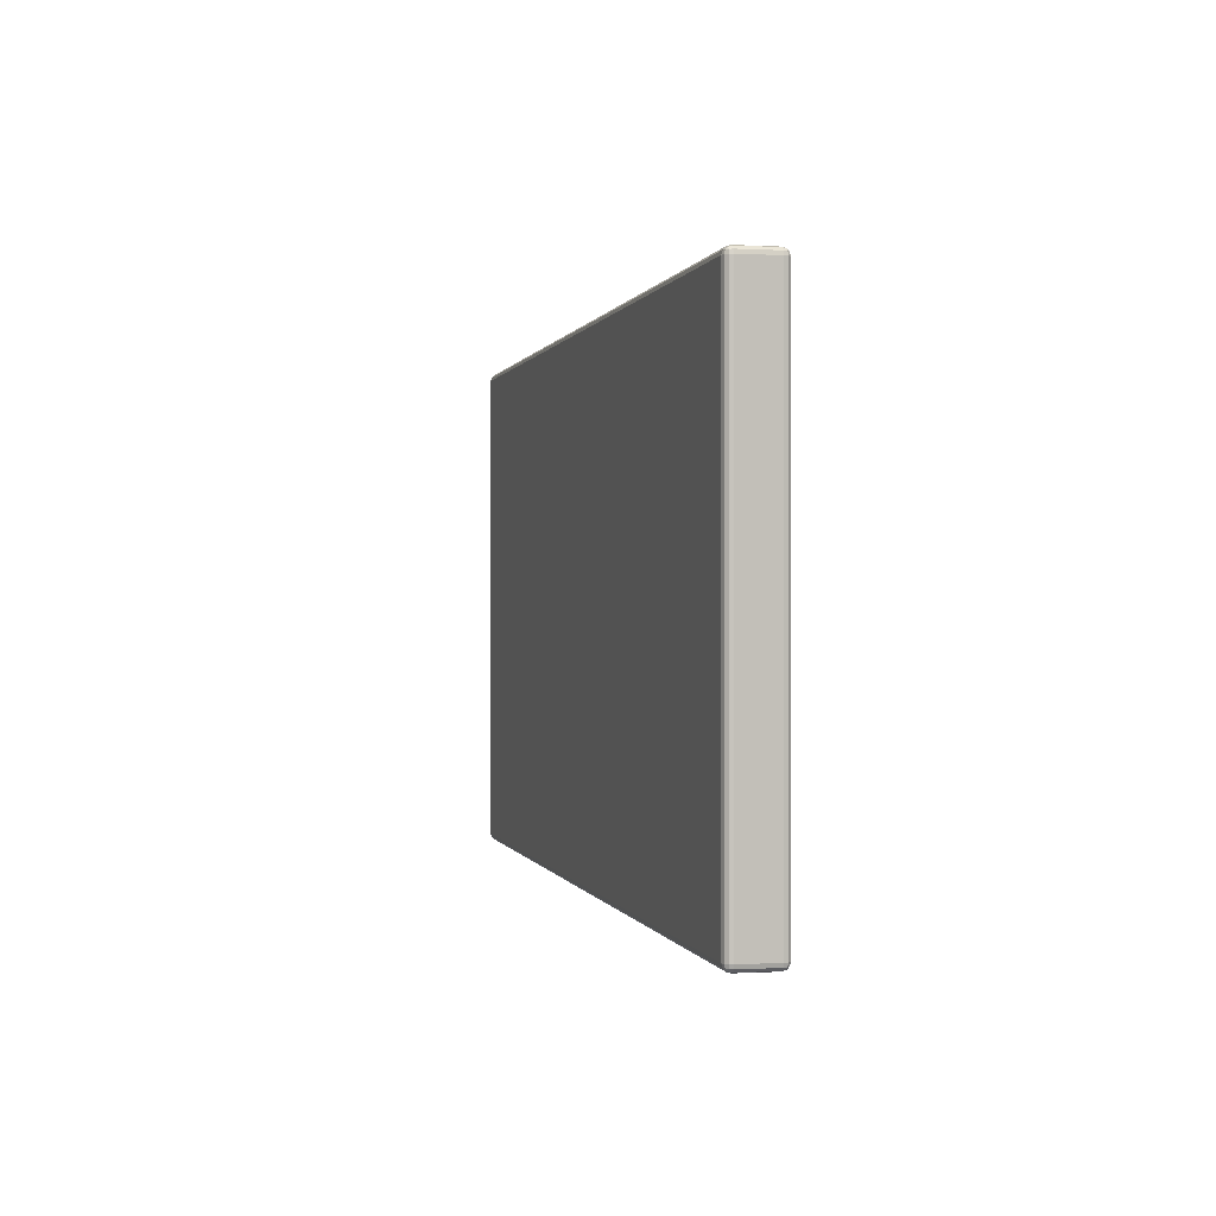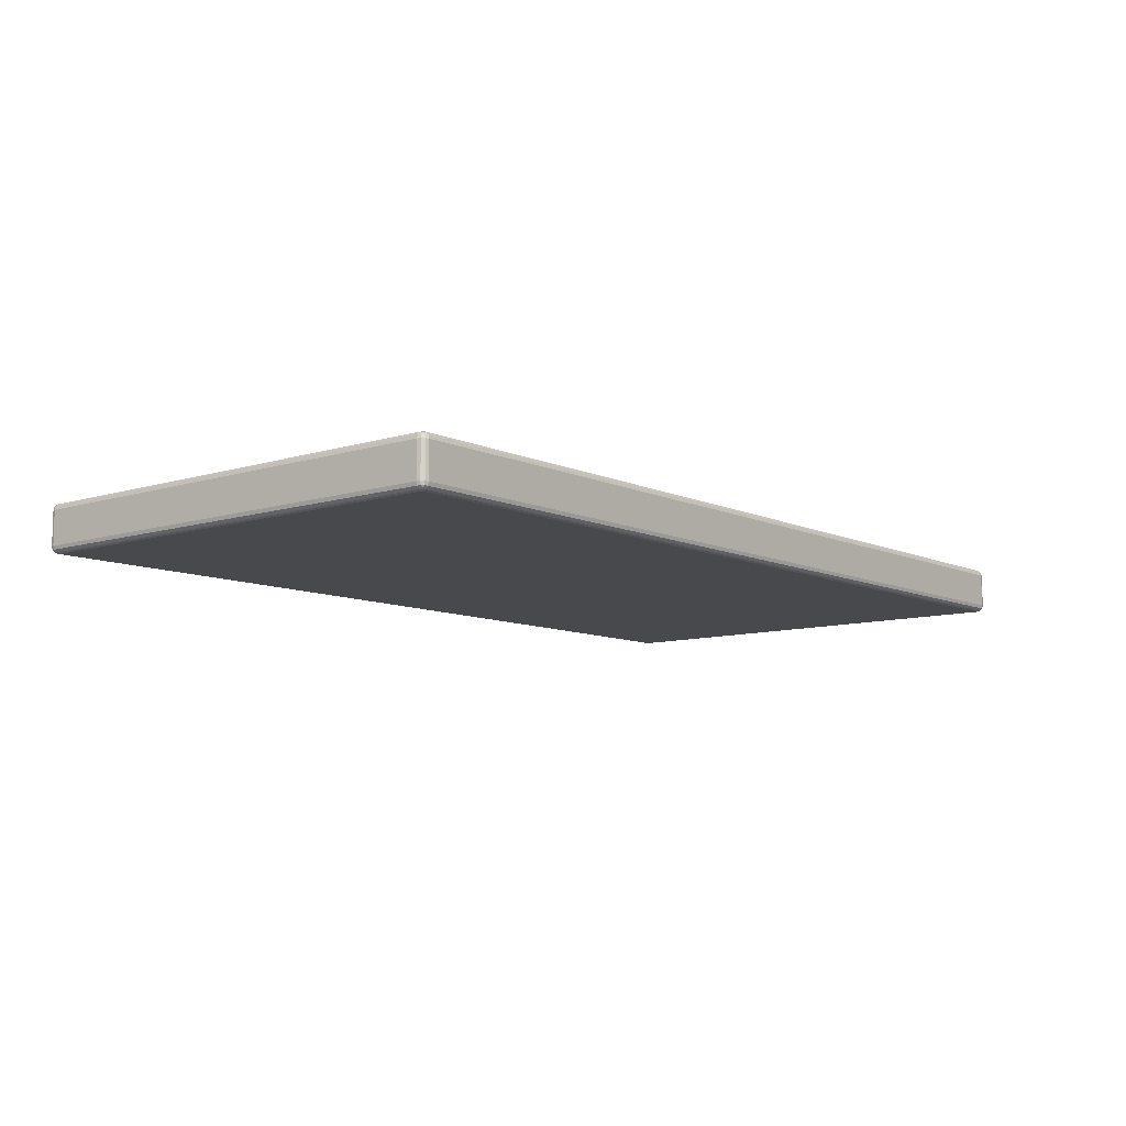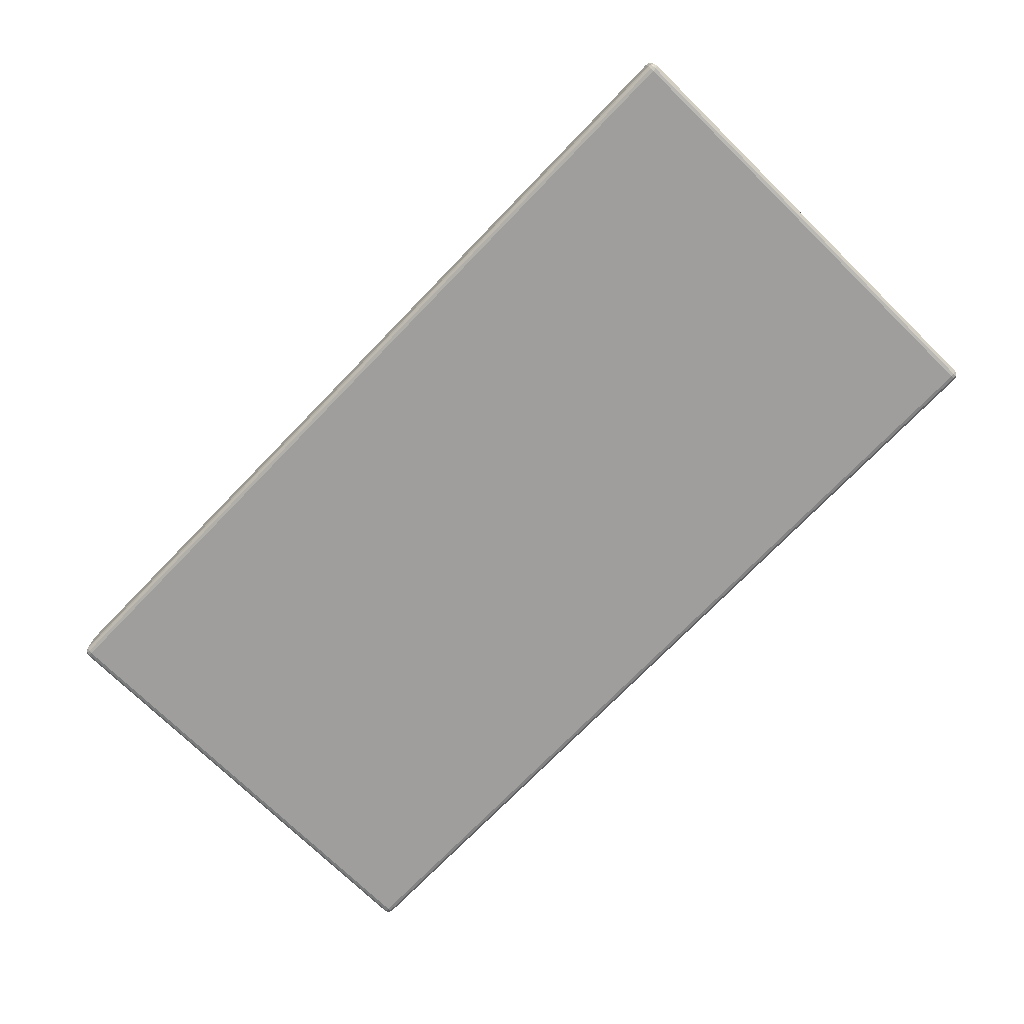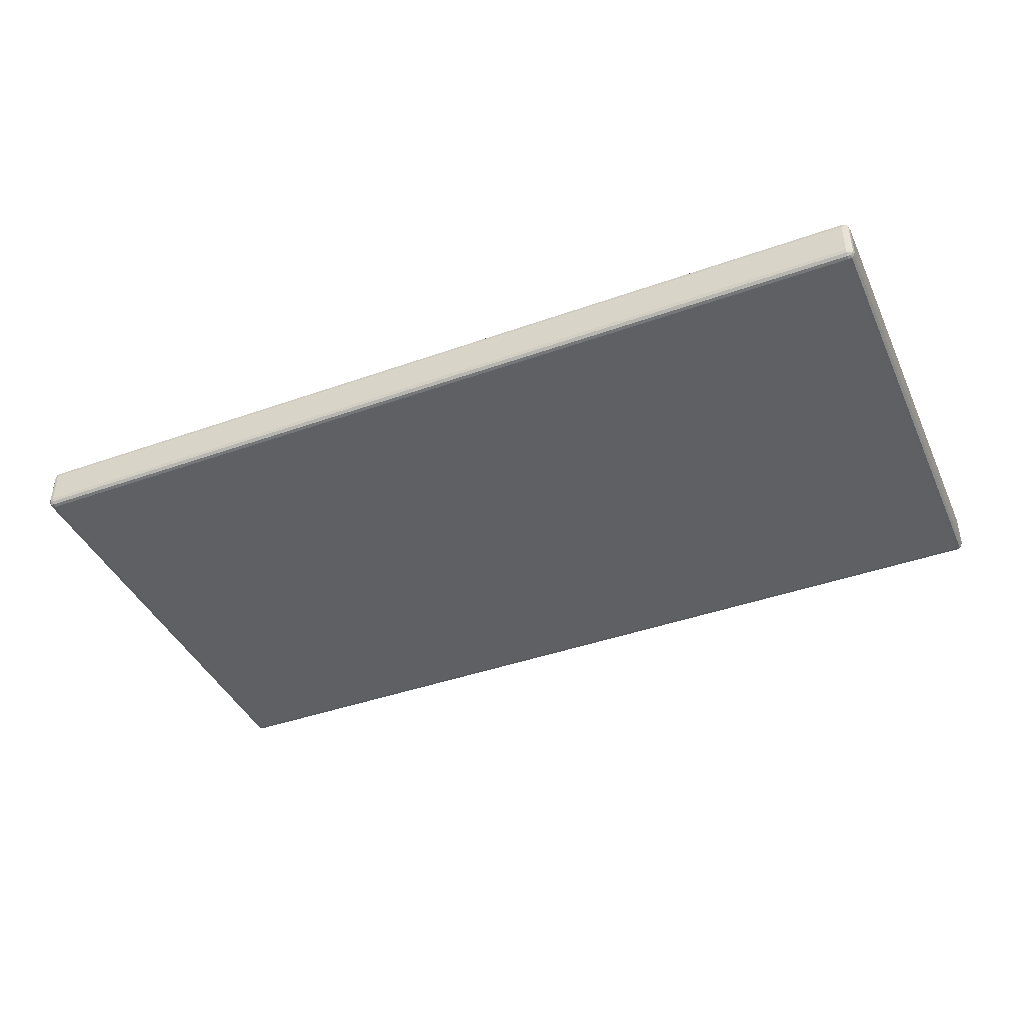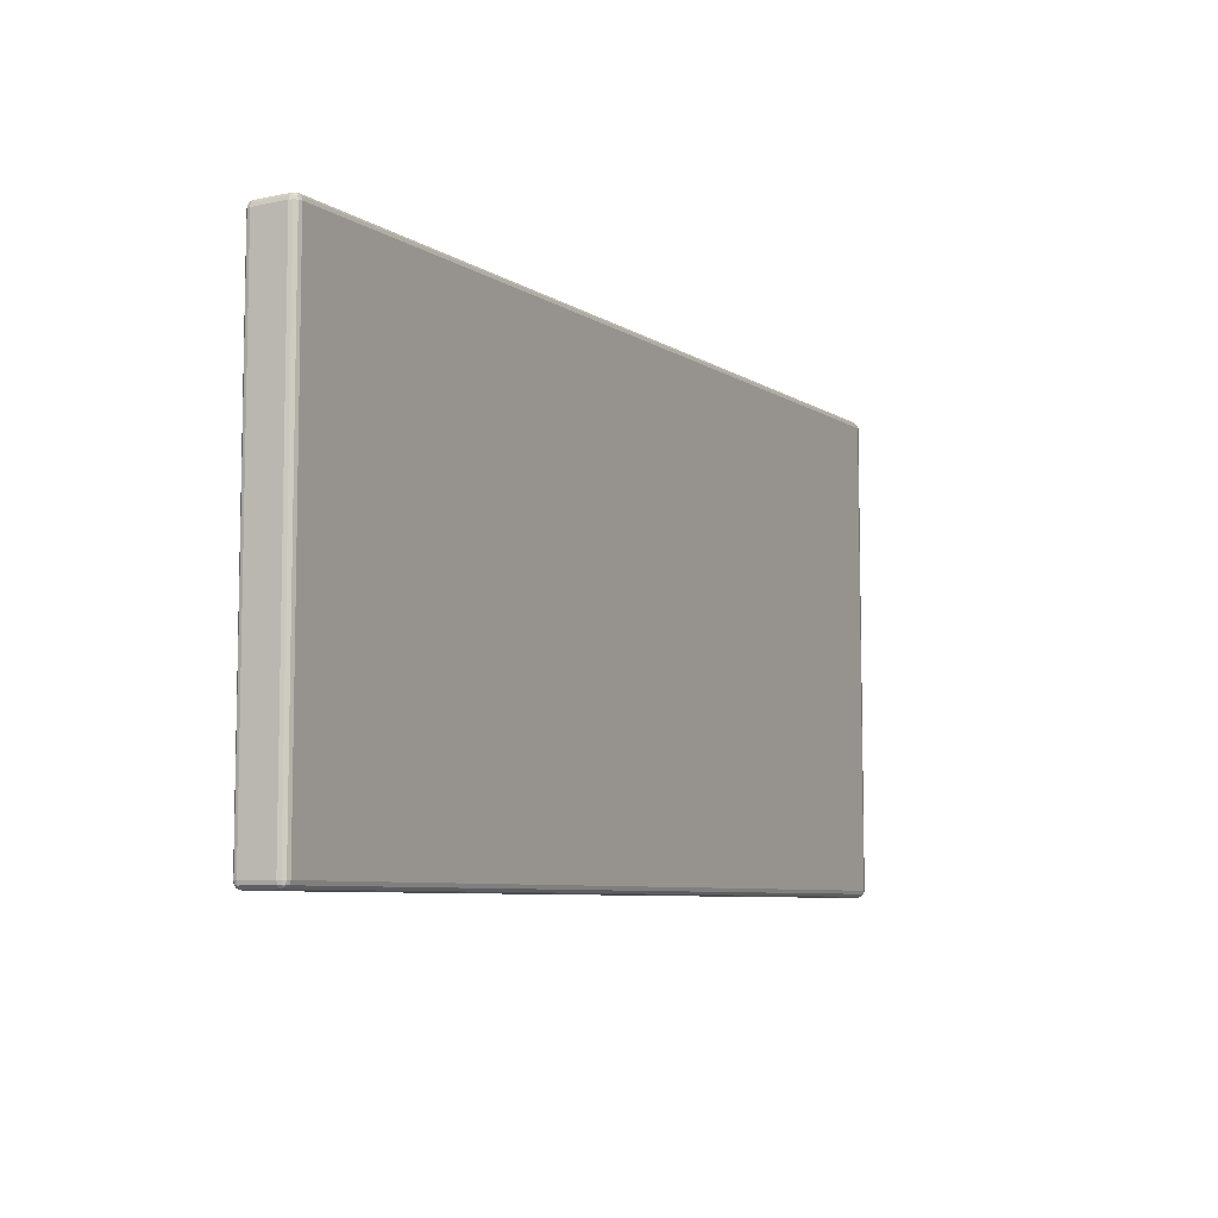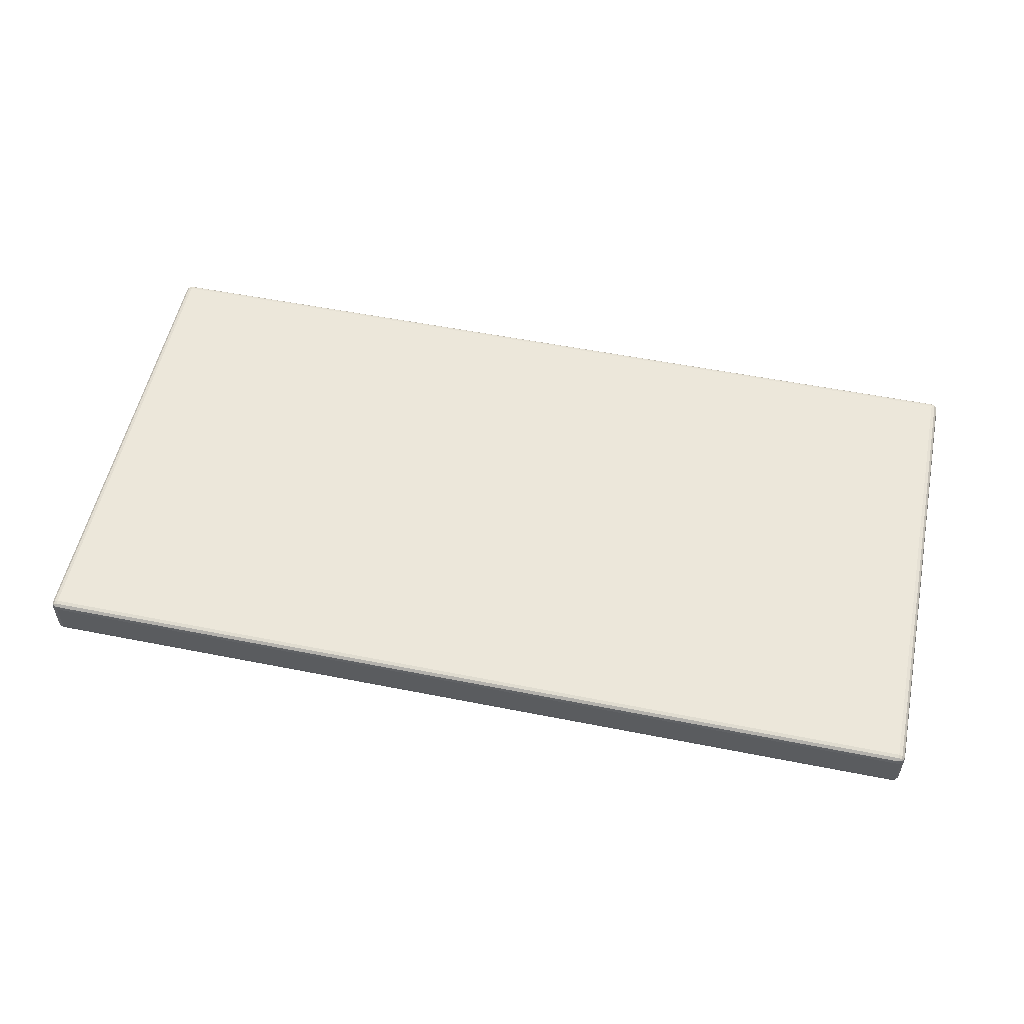
<metadata>
{"format":"obj","ext":"obj","renderer":"f3d","projection":"perspective","resolution":1024,"background":"white","views":[{"elev":0.1,"azim":77.5,"up":"+Z"},{"elev":-9.2,"azim":129.7,"up":"+Y"},{"elev":-74.3,"azim":-134.2,"up":"+Y"},{"elev":-41.5,"azim":23.3,"up":"+Y"},{"elev":-7.3,"azim":-59.1,"up":"+Z"},{"elev":54.3,"azim":-168.1,"up":"+Y"}]}
</metadata>
<code>
o table
v -6.712 -0.2961 7.51
v -6.612 -0.1961 7.51
v -6.612 -0.2961 7.61
v -6.699 -0.2462 7.51
v -6.699 -0.2961 7.56
v -6.686 -0.2483 7.558
v -6.612 -0.2095 7.56
v -6.662 -0.2095 7.51
v -6.66 -0.2225 7.558
v -6.662 -0.2961 7.597
v -6.612 -0.2462 7.597
v -6.66 -0.2483 7.584
v 6.612 -0.2961 7.61
v 6.612 -0.1961 7.51
v 6.712 -0.2961 7.51
v 6.612 -0.2462 7.597
v 6.662 -0.2961 7.597
v 6.66 -0.2483 7.584
v 6.662 -0.2095 7.51
v 6.612 -0.2095 7.56
v 6.66 -0.2225 7.558
v 6.699 -0.2961 7.56
v 6.699 -0.2462 7.51
v 6.686 -0.2483 7.558
v -6.712 -0.2961 0.6877
v -6.612 -0.2961 0.5877
v -6.612 -0.1961 0.6877
v -6.699 -0.2961 0.6377
v -6.699 -0.2462 0.6877
v -6.686 -0.2483 0.6398
v -6.612 -0.2462 0.601
v -6.662 -0.2961 0.601
v -6.66 -0.2483 0.614
v -6.662 -0.2095 0.6877
v -6.612 -0.2095 0.6377
v -6.66 -0.2225 0.6398
v 6.712 -0.2961 0.6877
v 6.612 -0.1961 0.6877
v 6.612 -0.2961 0.5877
v 6.699 -0.2462 0.6877
v 6.699 -0.2961 0.6377
v 6.686 -0.2483 0.6398
v 6.612 -0.2095 0.6377
v 6.662 -0.2095 0.6877
v 6.66 -0.2225 0.6398
v 6.662 -0.2961 0.601
v 6.612 -0.2462 0.601
v 6.66 -0.2483 0.614
v -6.712 -0.7926 0.6877
v -6.612 -0.8926 0.6877
v -6.612 -0.7926 0.5877
v -6.699 -0.8425 0.6877
v -6.699 -0.7926 0.6377
v -6.686 -0.8404 0.6398
v -6.612 -0.8792 0.6377
v -6.662 -0.8792 0.6877
v -6.66 -0.8663 0.6398
v -6.662 -0.7926 0.601
v -6.612 -0.8425 0.601
v -6.66 -0.8404 0.614
v -6.712 -0.7926 7.51
v -6.612 -0.7926 7.61
v -6.612 -0.8926 7.51
v -6.699 -0.7926 7.56
v -6.699 -0.8425 7.51
v -6.686 -0.8404 7.558
v -6.612 -0.8425 7.597
v -6.662 -0.7926 7.597
v -6.66 -0.8404 7.584
v -6.662 -0.8792 7.51
v -6.612 -0.8792 7.56
v -6.66 -0.8663 7.558
v 6.612 -0.7926 7.61
v 6.712 -0.7926 7.51
v 6.612 -0.8926 7.51
v 6.662 -0.7926 7.597
v 6.612 -0.8425 7.597
v 6.66 -0.8404 7.584
v 6.699 -0.8425 7.51
v 6.699 -0.7926 7.56
v 6.686 -0.8404 7.558
v 6.612 -0.8792 7.56
v 6.662 -0.8792 7.51
v 6.66 -0.8663 7.558
v 6.712 -0.7926 0.6877
v 6.612 -0.7926 0.5877
v 6.612 -0.8926 0.6877
v 6.699 -0.7926 0.6377
v 6.699 -0.8425 0.6877
v 6.686 -0.8404 0.6398
v 6.612 -0.8425 0.601
v 6.662 -0.7926 0.601
v 6.66 -0.8404 0.614
v 6.662 -0.8792 0.6877
v 6.612 -0.8792 0.6377
v 6.66 -0.8663 0.6398
f 3 62 73 13
f 15 74 85 37
f 39 86 51 26
f 2 14 38 27
f 63 50 87 75
f 1 5 6 4
f 4 6 9 8
f 2 8 9 7
f 7 9 12 11
f 3 11 12 10
f 10 12 6 5
f 6 12 9
f 13 17 18 16
f 16 18 21 20
f 14 20 21 19
f 19 21 24 23
f 15 23 24 22
f 22 24 18 17
f 18 24 21
f 25 29 30 28
f 28 30 33 32
f 26 32 33 31
f 31 33 36 35
f 27 35 36 34
f 34 36 30 29
f 30 36 33
f 37 41 42 40
f 40 42 45 44
f 38 44 45 43
f 43 45 48 47
f 39 47 48 46
f 46 48 42 41
f 42 48 45
f 49 53 54 52
f 52 54 57 56
f 50 56 57 55
f 55 57 60 59
f 51 59 60 58
f 58 60 54 53
f 54 60 57
f 61 65 66 64
f 64 66 69 68
f 62 68 69 67
f 67 69 72 71
f 63 71 72 70
f 70 72 66 65
f 66 72 69
f 73 77 78 76
f 76 78 81 80
f 74 80 81 79
f 79 81 84 83
f 75 83 84 82
f 82 84 78 77
f 78 84 81
f 85 89 90 88
f 88 90 93 92
f 86 92 93 91
f 91 93 96 95
f 87 95 96 94
f 94 96 90 89
f 90 96 93
f 27 34 8 2
f 34 29 4 8
f 29 25 1 4
f 2 7 20 14
f 7 11 16 20
f 11 3 13 16
f 14 19 44 38
f 19 23 40 44
f 23 15 37 40
f 38 43 35 27
f 43 47 31 35
f 47 39 26 31
f 49 52 65 61
f 52 56 70 65
f 56 50 63 70
f 62 67 77 73
f 67 71 82 77
f 71 63 75 82
f 74 79 89 85
f 79 83 94 89
f 83 75 87 94
f 86 91 59 51
f 91 95 55 59
f 95 87 50 55
f 15 22 80 74
f 22 17 76 80
f 17 13 73 76
f 61 64 5 1
f 64 68 10 5
f 68 62 3 10
f 39 46 92 86
f 46 41 88 92
f 41 37 85 88
f 51 58 32 26
f 58 53 28 32
f 53 49 25 28
f 25 49 61 1

</code>
